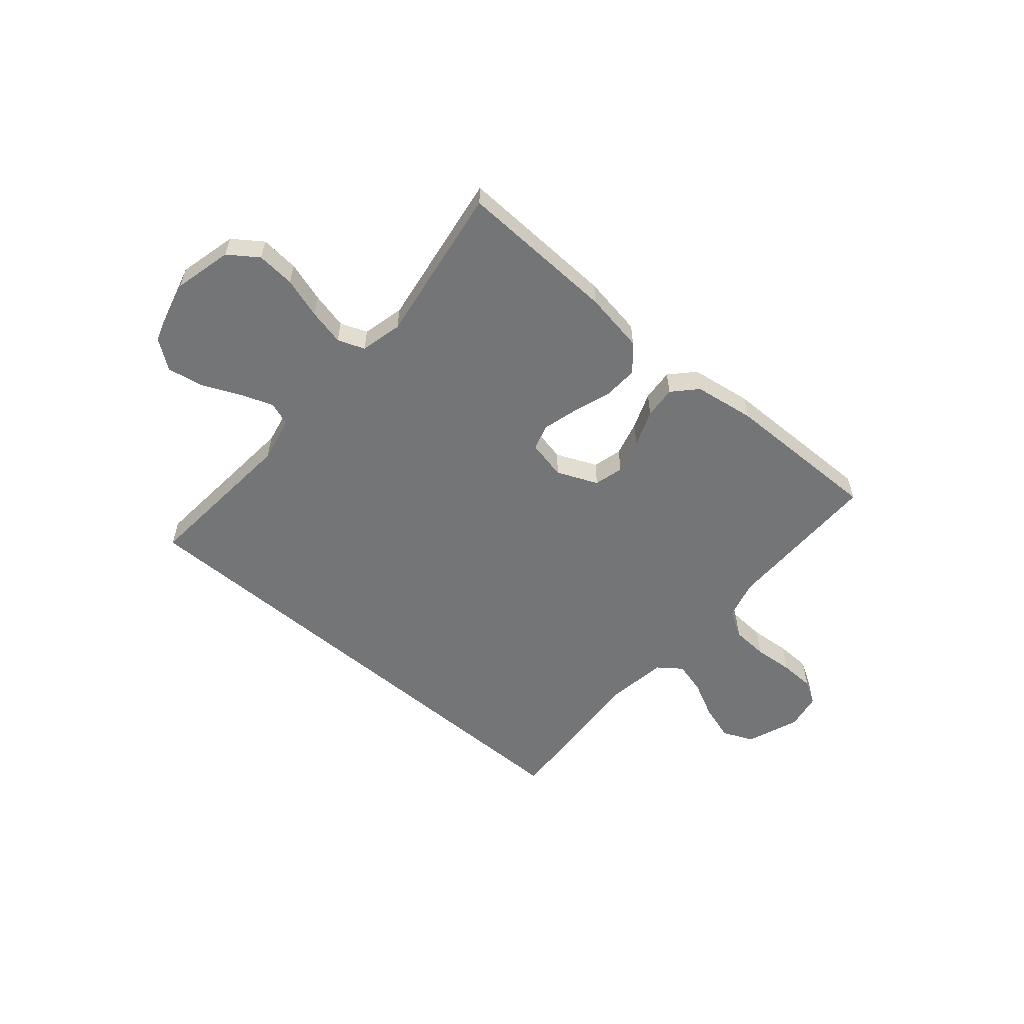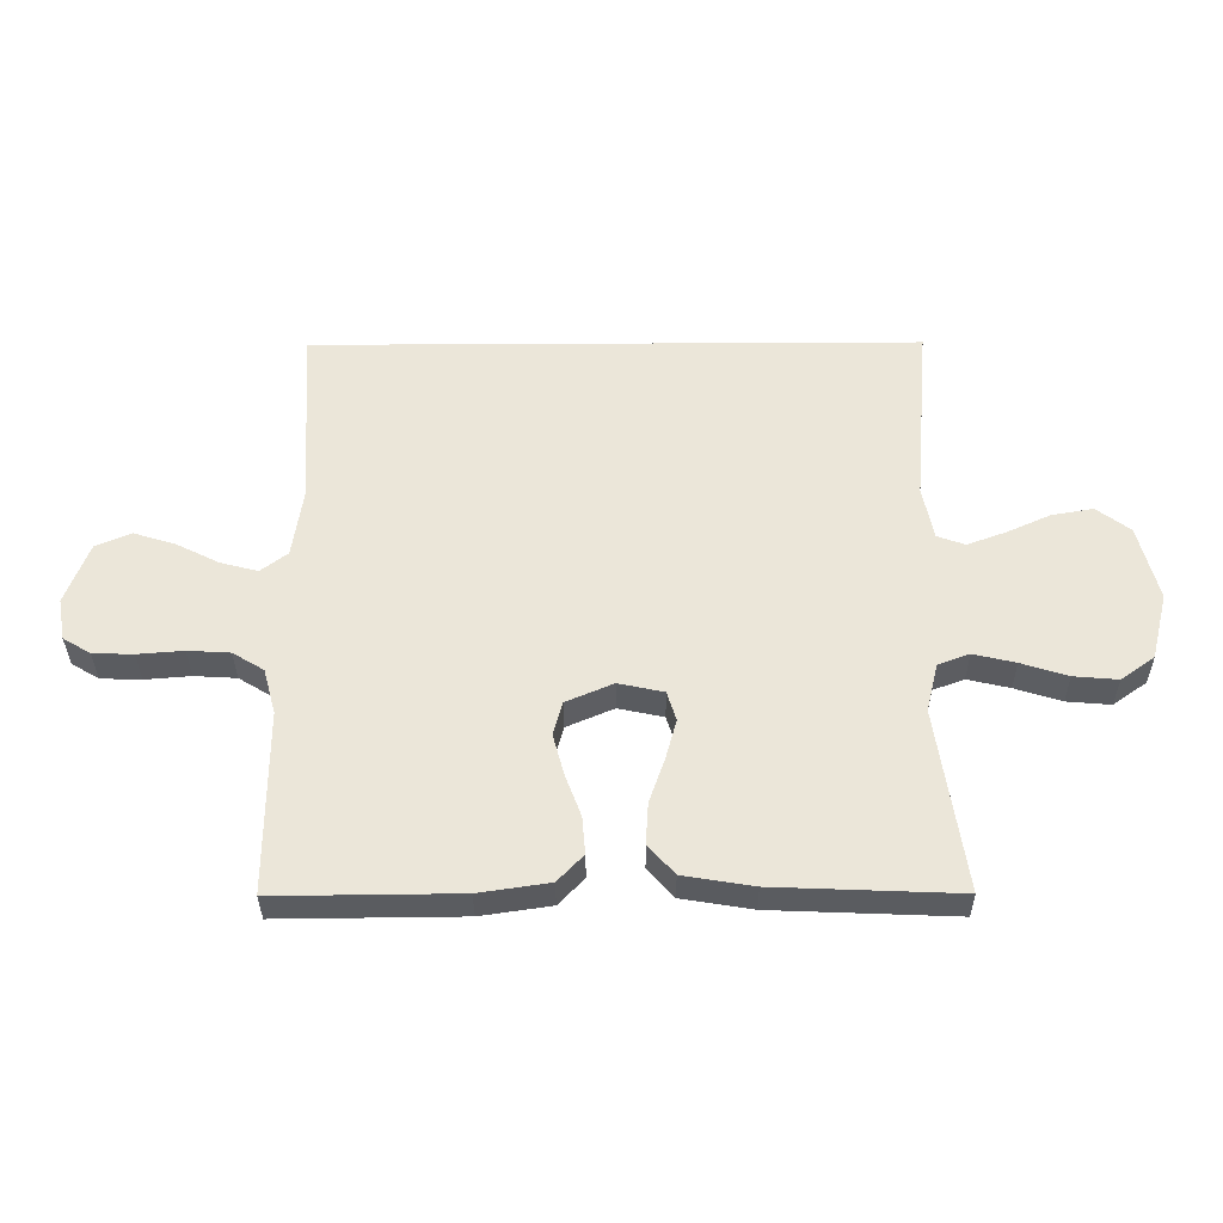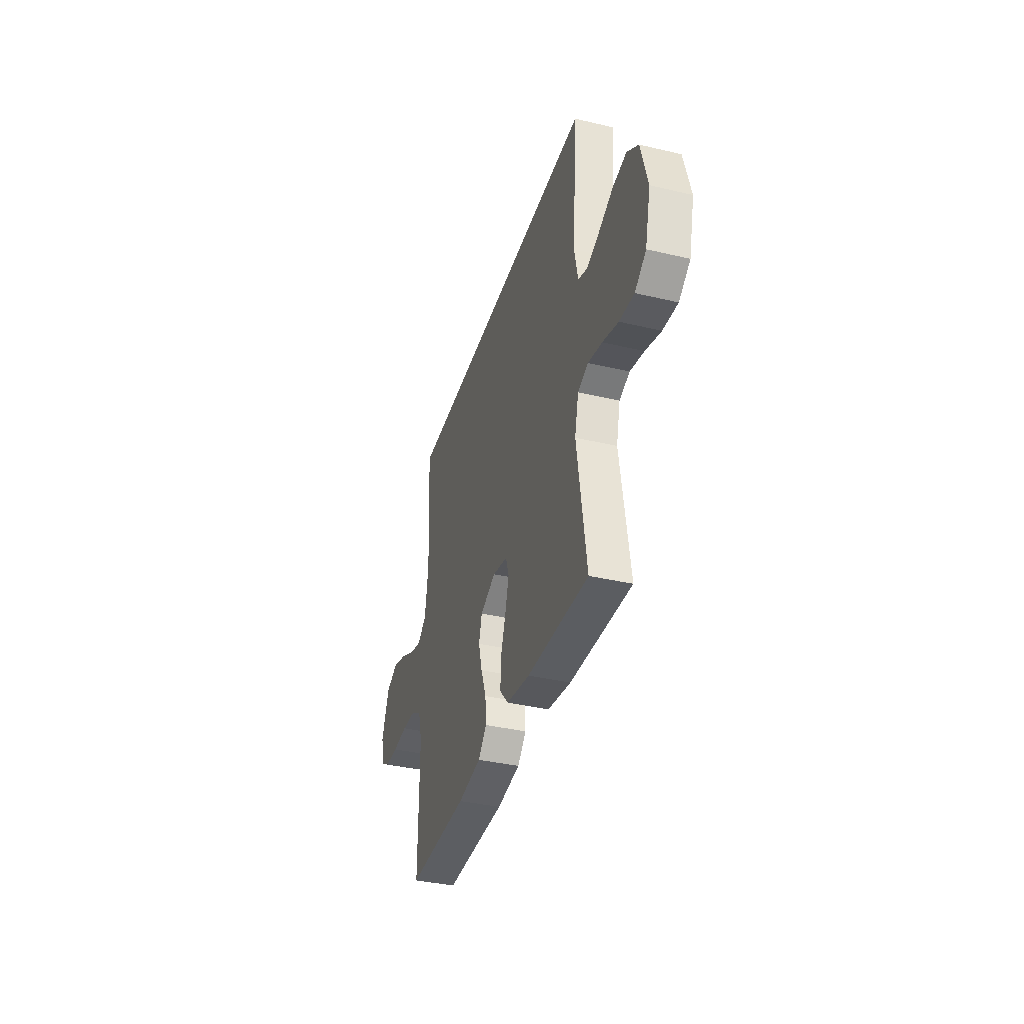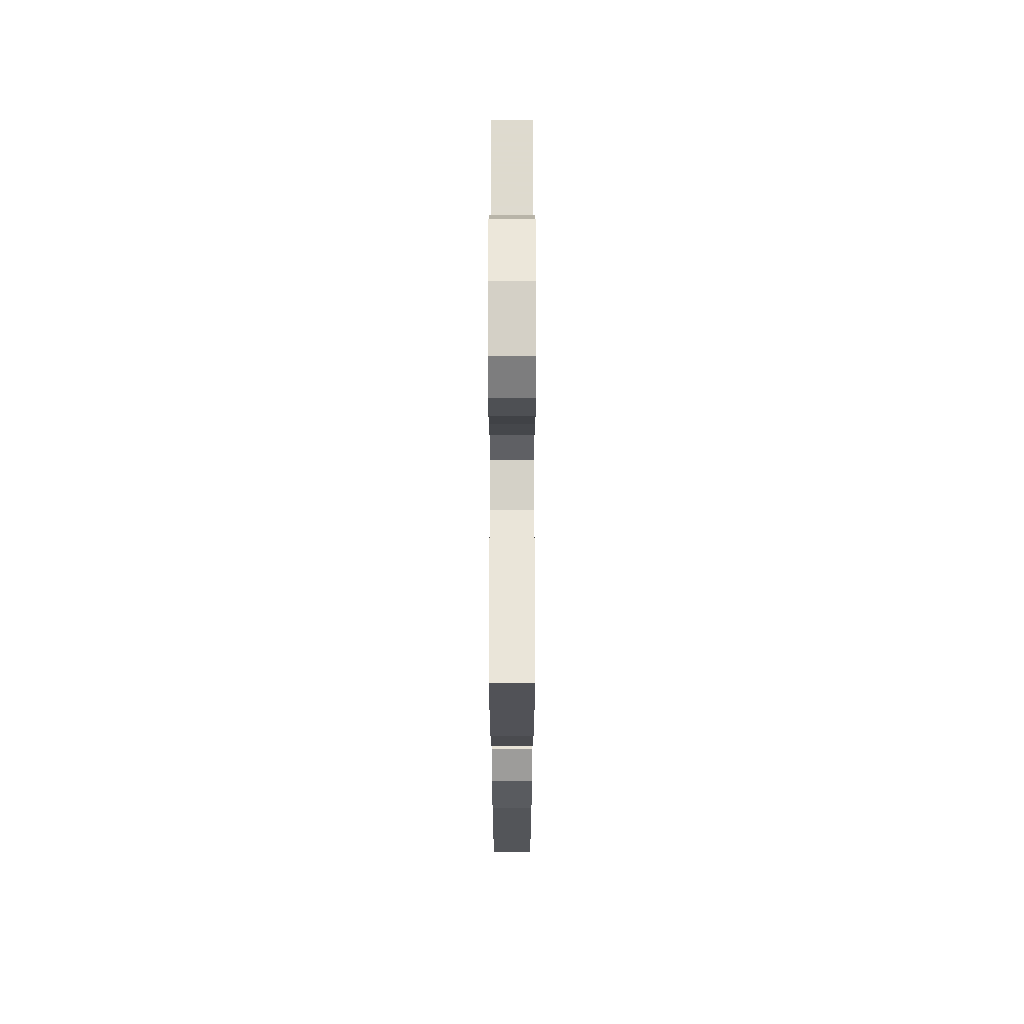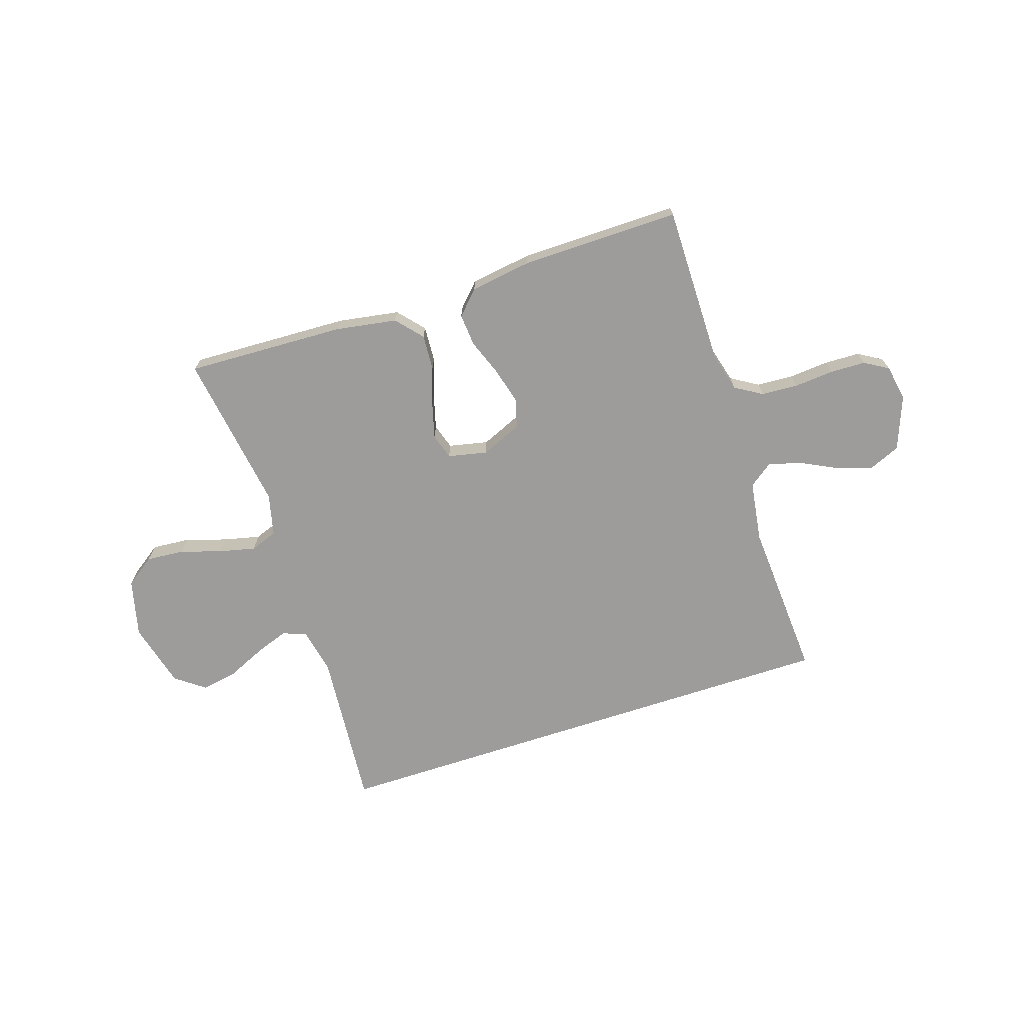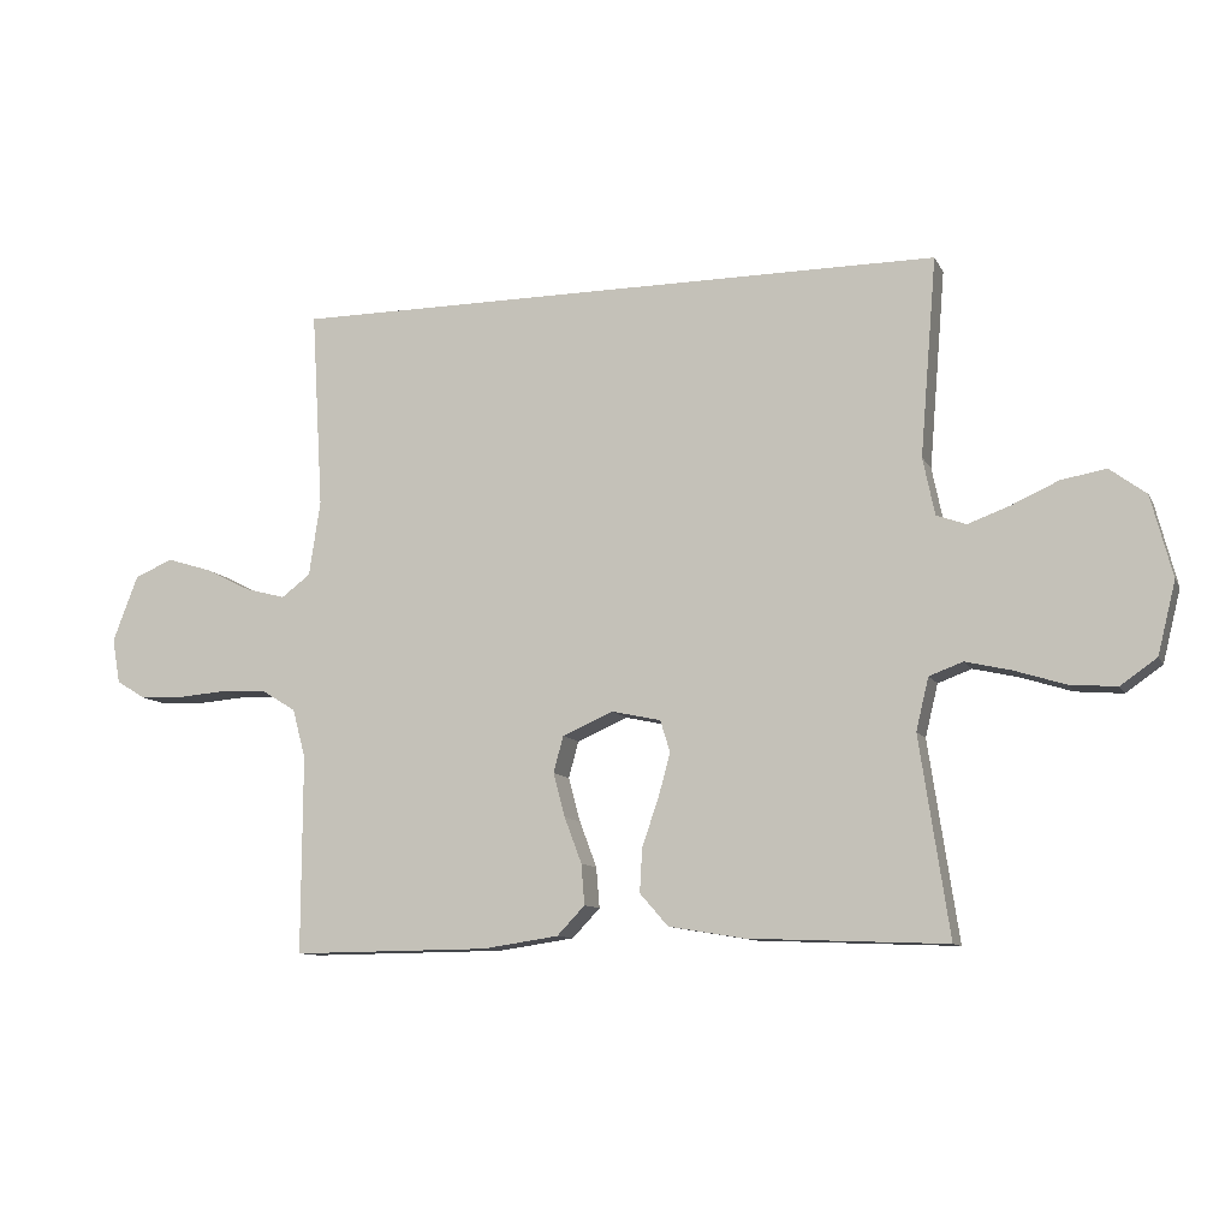
<metadata>
{"format":"obj","ext":"obj","renderer":"f3d","projection":"perspective","resolution":1024,"background":"white","views":[{"elev":-56.5,"azim":139.5,"up":"+Y"},{"elev":-34.1,"azim":0.4,"up":"+Z"},{"elev":-37.6,"azim":73.2,"up":"+Z"},{"elev":-23.7,"azim":90.0,"up":"+Z"},{"elev":-70.2,"azim":-161.9,"up":"+Y"},{"elev":-10.2,"azim":18.0,"up":"+Z"}]}
</metadata>
<code>
v -0.499 0.07 0.5
v 0.497 0.07 0.5
v 0.472 0.07 0.2
v 0.49 0.07 0.113
v 0.535 0.07 0.097
v 0.598 0.07 0.12
v 0.669 0.07 0.152
v 0.737 0.07 0.164
v 0.792 0.07 0.123
v 0.824 0.07 0
v 0.797 0.07 -0.109
v 0.742 0.07 -0.148
v 0.67 0.07 -0.142
v 0.594 0.07 -0.118
v 0.525 0.07 -0.102
v 0.474 0.07 -0.121
v 0.455 0.07 -0.2
v 0.5 0.07 -0.5
v 0.2 0.07 -0.488
v 0.085 0.07 -0.469
v 0.042 0.07 -0.42
v 0.046 0.07 -0.353
v 0.071 0.07 -0.281
v 0.089 0.07 -0.215
v 0.074 0.07 -0.167
v 0 0.07 -0.151
v -0.077 0.07 -0.184
v -0.092 0.07 -0.239
v -0.074 0.07 -0.306
v -0.048 0.07 -0.375
v -0.043 0.07 -0.436
v -0.085 0.07 -0.48
v -0.2 0.07 -0.497
v -0.5 0.07 -0.5
v -0.499 0.07 -0.2
v -0.519 0.07 -0.126
v -0.57 0.07 -0.095
v -0.639 0.07 -0.091
v -0.714 0.07 -0.097
v -0.78 0.07 -0.095
v -0.825 0.07 -0.068
v -0.837 0.07 0
v -0.799 0.07 0.1
v -0.741 0.07 0.125
v -0.673 0.07 0.104
v -0.603 0.07 0.069
v -0.542 0.07 0.053
v -0.498 0.07 0.086
v -0.481 0.07 0.2
v -0.499 0 0.5
v 0.497 0 0.5
v 0.472 0 0.2
v 0.49 0 0.113
v 0.535 0 0.097
v 0.598 0 0.12
v 0.669 0 0.152
v 0.737 0 0.164
v 0.792 0 0.123
v 0.824 0 0
v 0.797 0 -0.109
v 0.742 0 -0.148
v 0.67 0 -0.142
v 0.594 0 -0.118
v 0.525 0 -0.102
v 0.474 0 -0.121
v 0.455 0 -0.2
v 0.5 0 -0.5
v 0.2 0 -0.488
v 0.085 0 -0.469
v 0.042 0 -0.42
v 0.046 0 -0.353
v 0.071 0 -0.281
v 0.089 0 -0.215
v 0.074 0 -0.167
v 0 0 -0.151
v -0.077 0 -0.184
v -0.092 0 -0.239
v -0.074 0 -0.306
v -0.048 0 -0.375
v -0.043 0 -0.436
v -0.085 0 -0.48
v -0.2 0 -0.497
v -0.5 0 -0.5
v -0.499 0 -0.2
v -0.519 0 -0.126
v -0.57 0 -0.095
v -0.639 0 -0.091
v -0.714 0 -0.097
v -0.78 0 -0.095
v -0.825 0 -0.068
v -0.837 0 0
v -0.799 0 0.1
v -0.741 0 0.125
v -0.673 0 0.104
v -0.603 0 0.069
v -0.542 0 0.053
v -0.498 0 0.086
v -0.481 0 0.2
f 44 45 46
f 43 44 46
f 42 43 46
f 41 42 46
f 40 41 46
f 39 40 46
f 38 39 46
f 37 38 46 47
f 36 37 47 48
f 33 34 35
f 32 33 35
f 31 32 35
f 30 31 35
f 29 30 35
f 36 48 49
f 35 36 49
f 29 35 49
f 28 29 49
f 21 22 23
f 20 21 23
f 19 20 23
f 18 19 23
f 17 18 23
f 16 17 23 24
f 15 16 24 25
f 12 13 14
f 11 12 14
f 10 11 14
f 9 10 14
f 8 9 14
f 7 8 14
f 6 7 14
f 5 6 14 15
f 15 25 26
f 5 15 26
f 4 5 26
f 1 2 3
f 27 28 49 1
f 4 26 27
f 3 4 27
f 1 3 27
f 95 94 93
f 95 93 92
f 95 92 91
f 95 91 90
f 95 90 89
f 95 89 88
f 95 88 87
f 96 95 87 86
f 97 96 86 85
f 84 83 82
f 84 82 81
f 84 81 80
f 84 80 79
f 84 79 78
f 98 97 85
f 98 85 84
f 98 84 78
f 98 78 77
f 72 71 70
f 72 70 69
f 72 69 68
f 72 68 67
f 72 67 66
f 73 72 66 65
f 74 73 65 64
f 63 62 61
f 63 61 60
f 63 60 59
f 63 59 58
f 63 58 57
f 63 57 56
f 63 56 55
f 64 63 55 54
f 75 74 64
f 75 64 54
f 75 54 53
f 52 51 50
f 50 98 77 76
f 76 75 53
f 76 53 52
f 76 52 50
f 1 50 51 2
f 2 51 52 3
f 3 52 53 4
f 4 53 54 5
f 5 54 55 6
f 6 55 56 7
f 7 56 57 8
f 8 57 58 9
f 9 58 59 10
f 10 59 60 11
f 11 60 61 12
f 12 61 62 13
f 13 62 63 14
f 14 63 64 15
f 15 64 65 16
f 16 65 66 17
f 17 66 67 18
f 18 67 68 19
f 19 68 69 20
f 20 69 70 21
f 21 70 71 22
f 22 71 72 23
f 23 72 73 24
f 24 73 74 25
f 25 74 75 26
f 26 75 76 27
f 27 76 77 28
f 28 77 78 29
f 29 78 79 30
f 30 79 80 31
f 31 80 81 32
f 32 81 82 33
f 33 82 83 34
f 34 83 84 35
f 35 84 85 36
f 36 85 86 37
f 37 86 87 38
f 38 87 88 39
f 39 88 89 40
f 40 89 90 41
f 41 90 91 42
f 42 91 92 43
f 43 92 93 44
f 44 93 94 45
f 45 94 95 46
f 46 95 96 47
f 47 96 97 48
f 48 97 98 49
f 49 98 50 1

</code>
